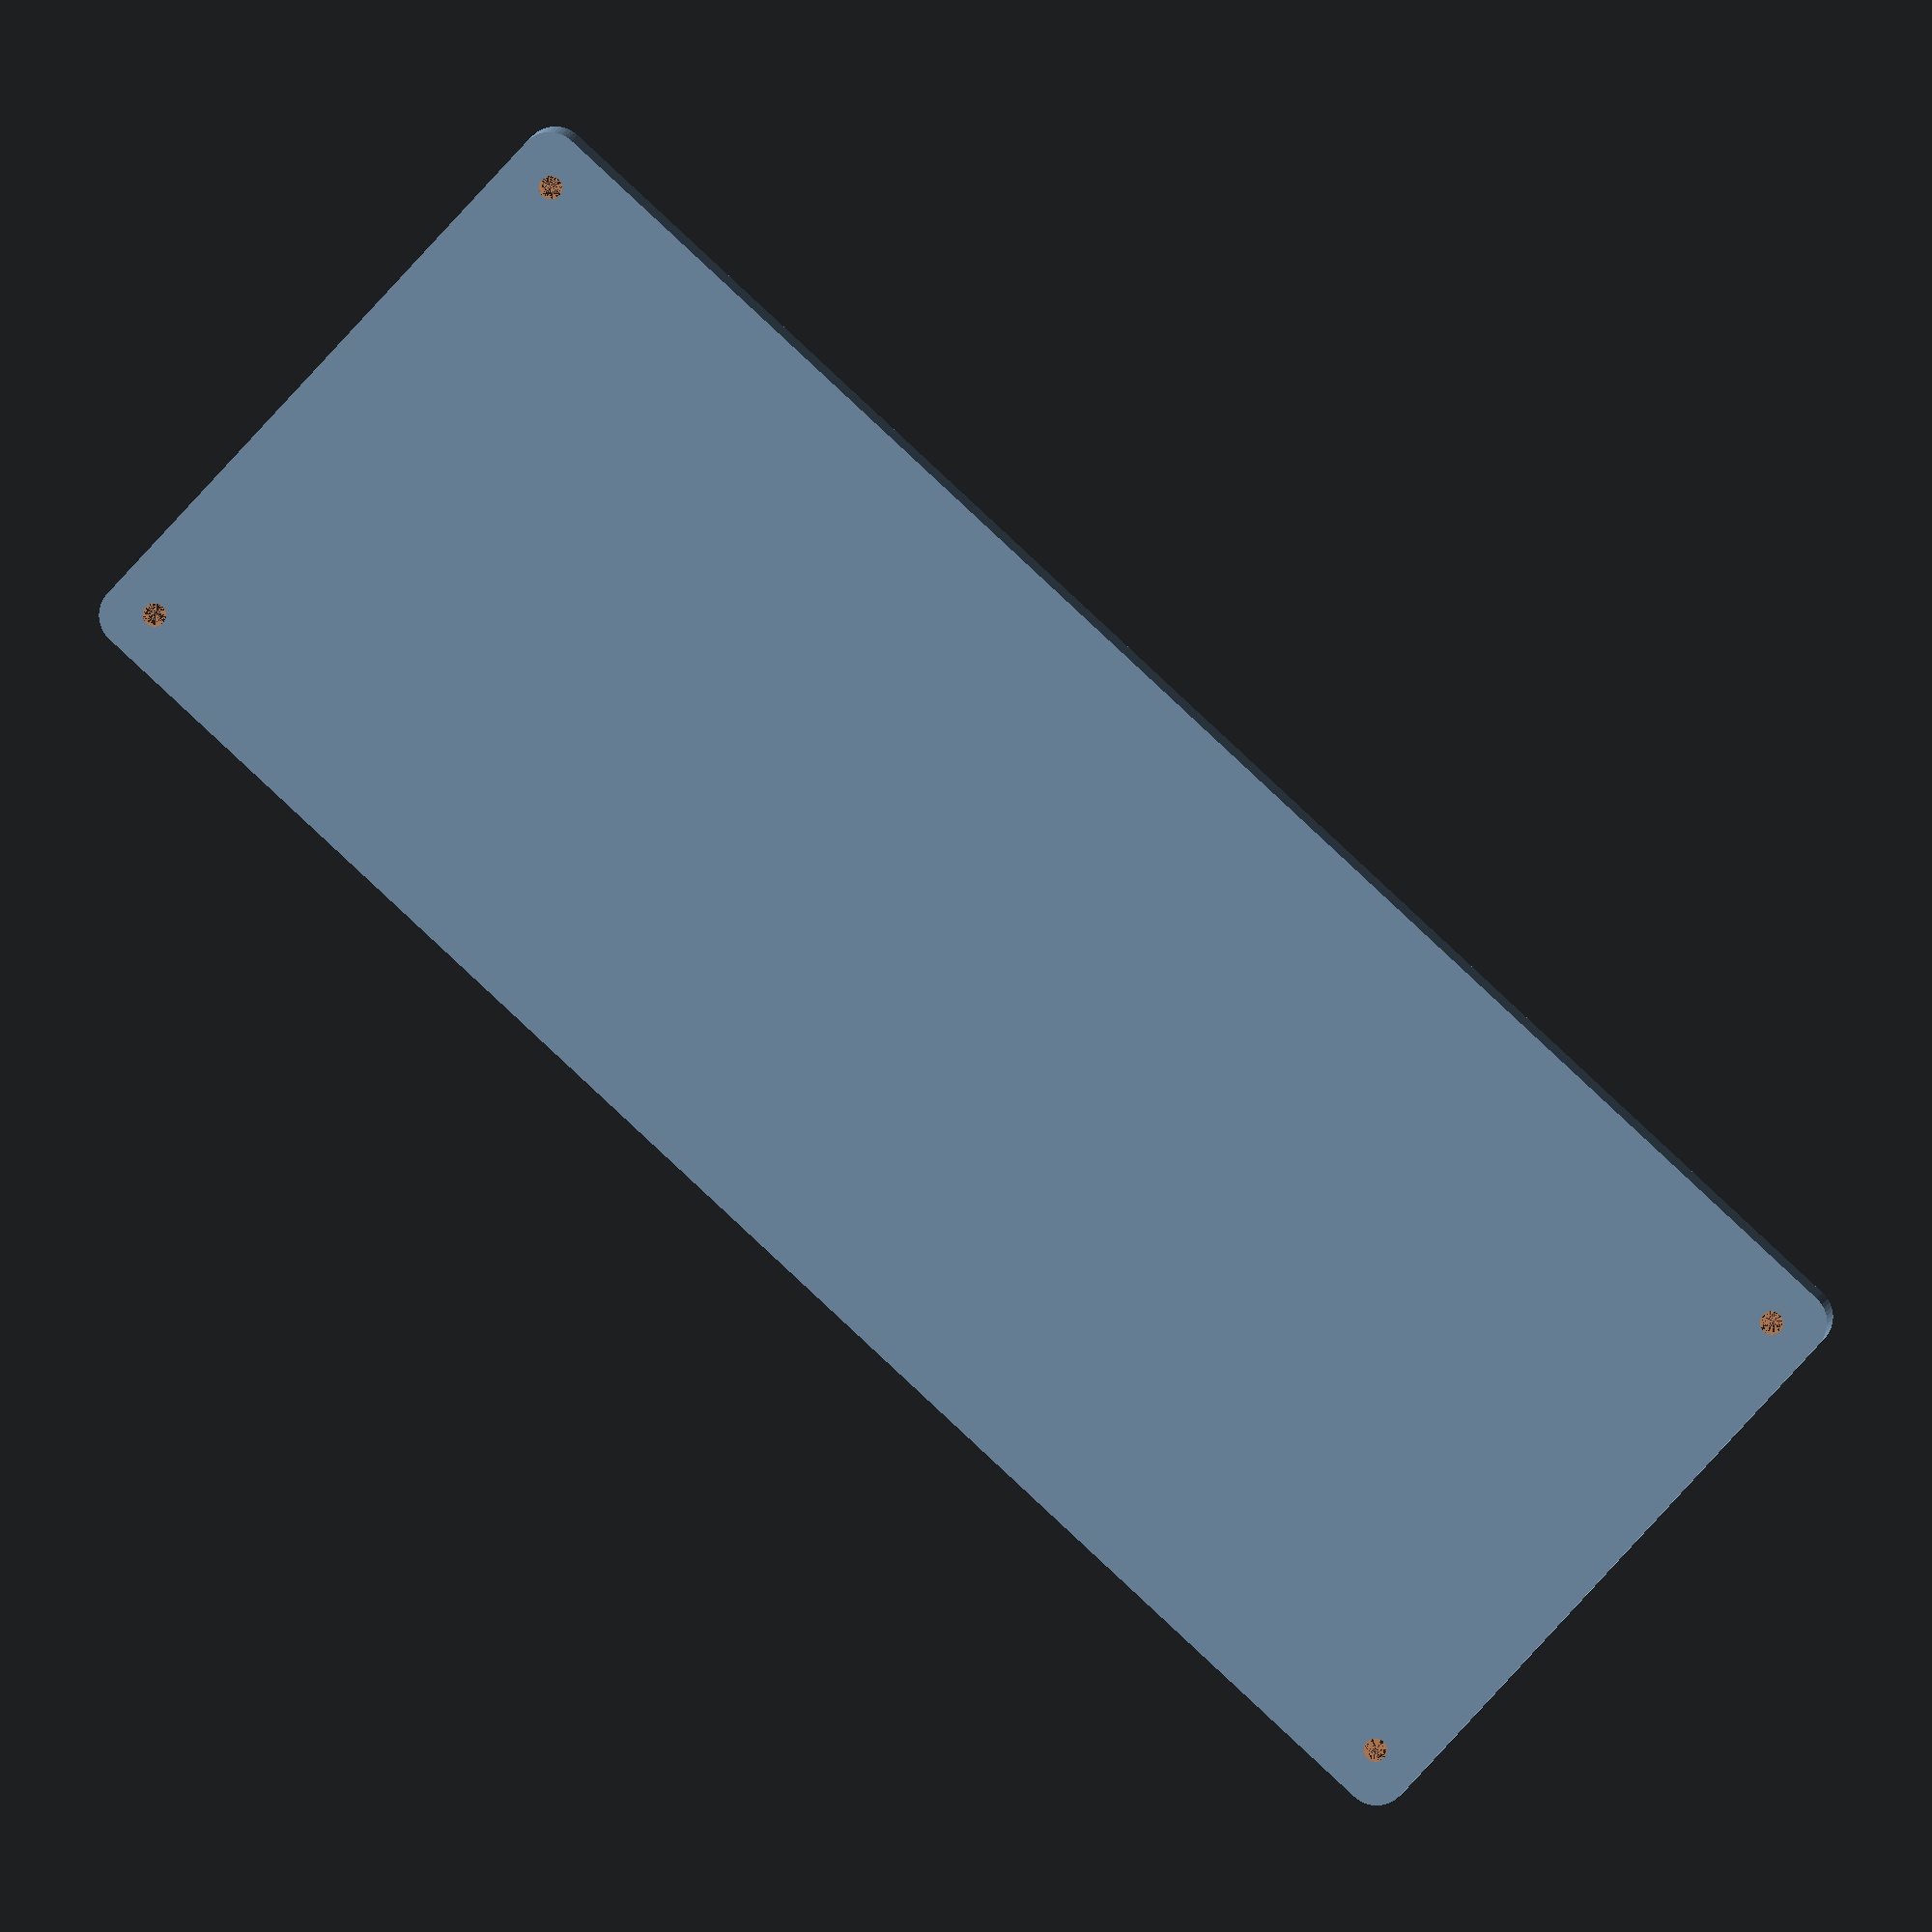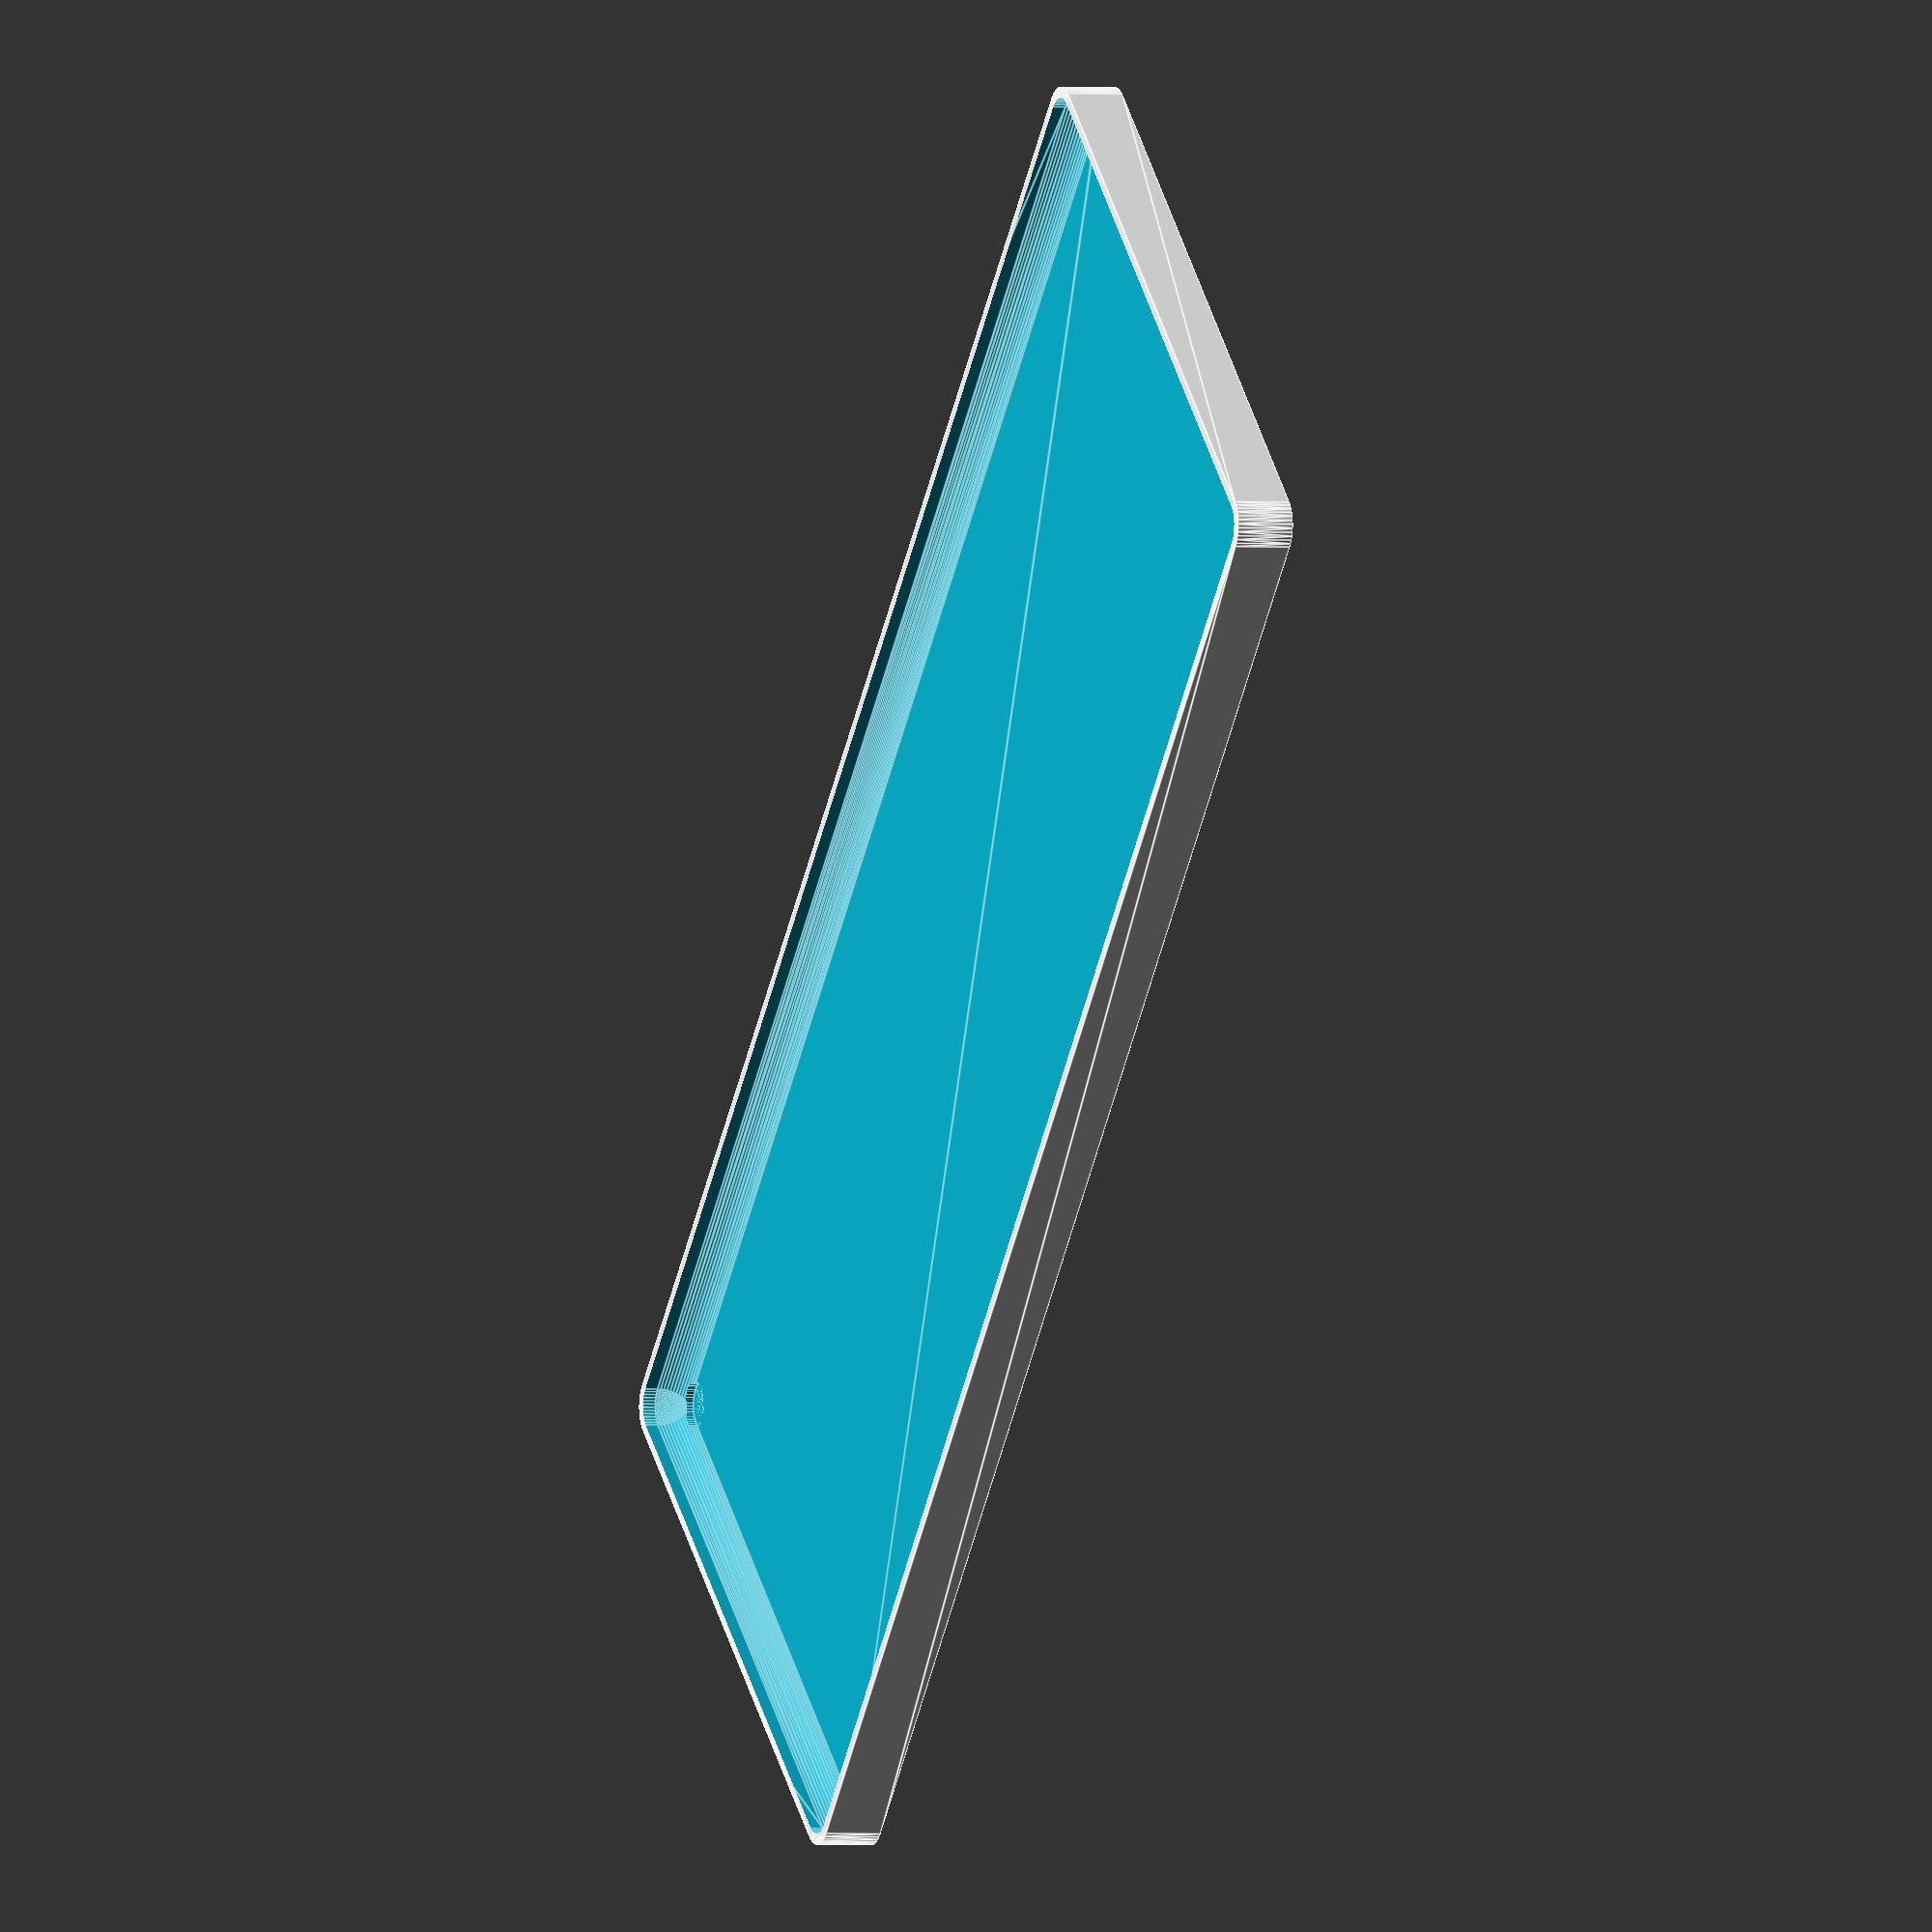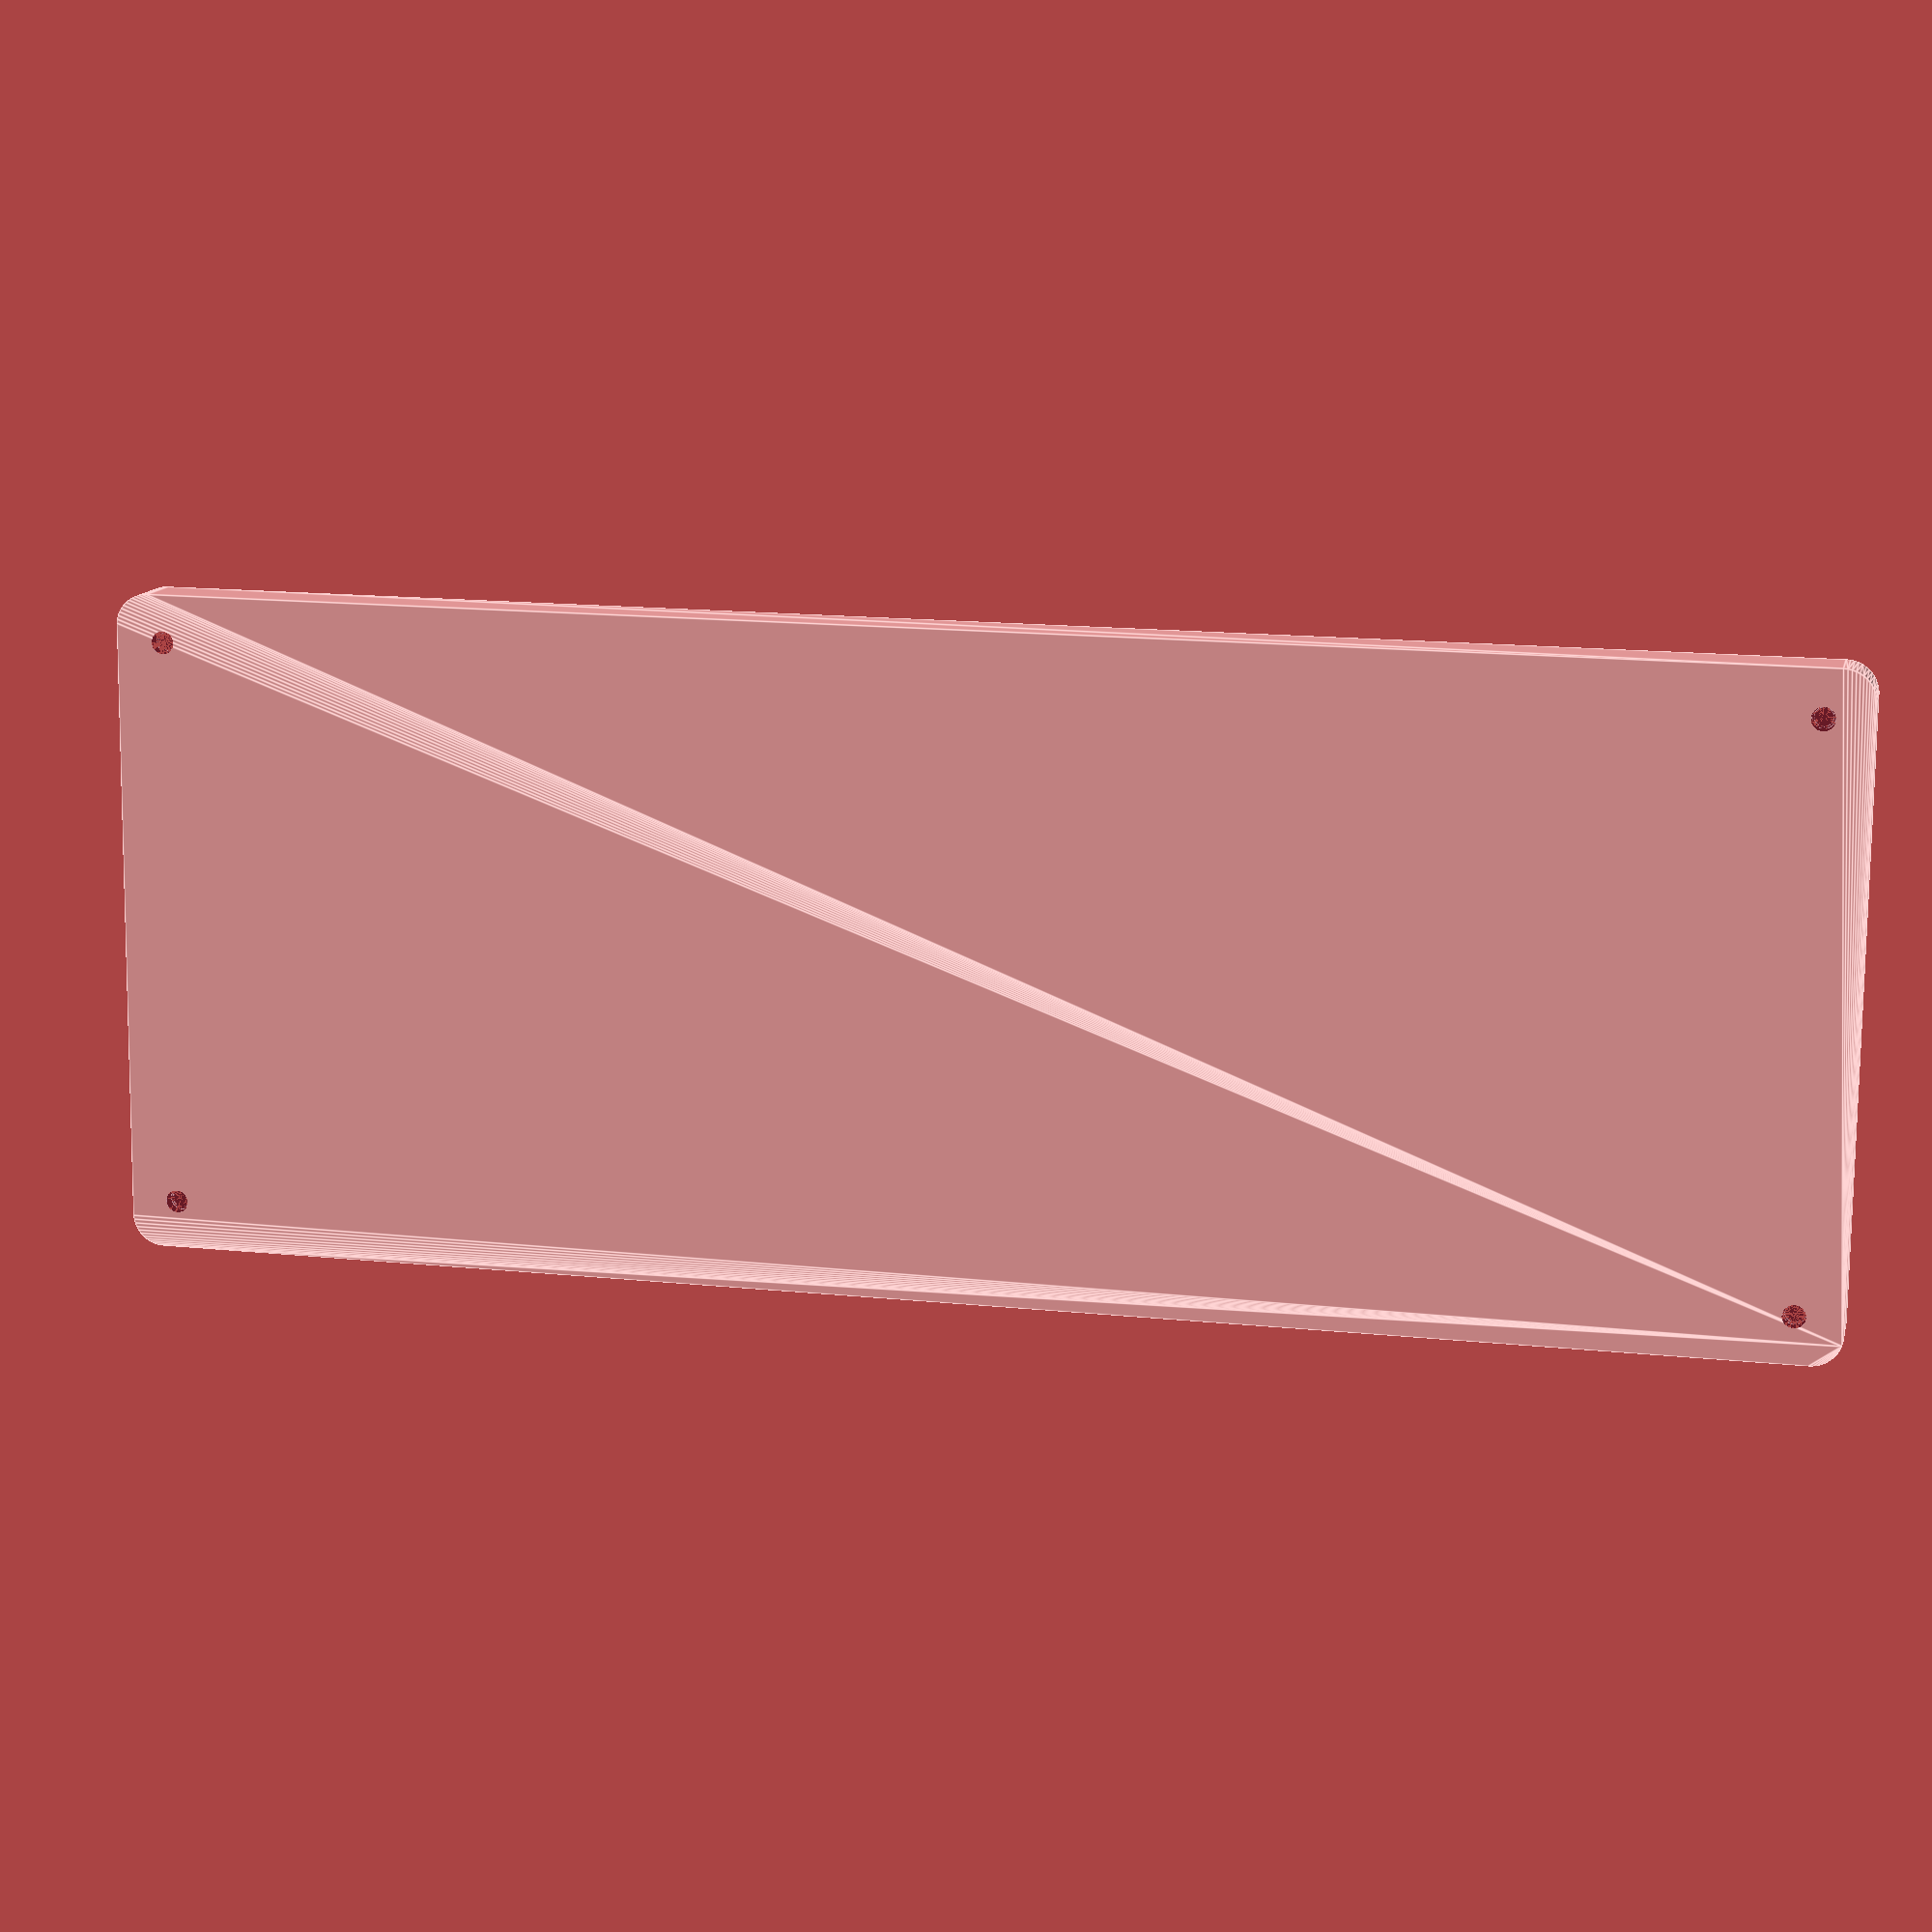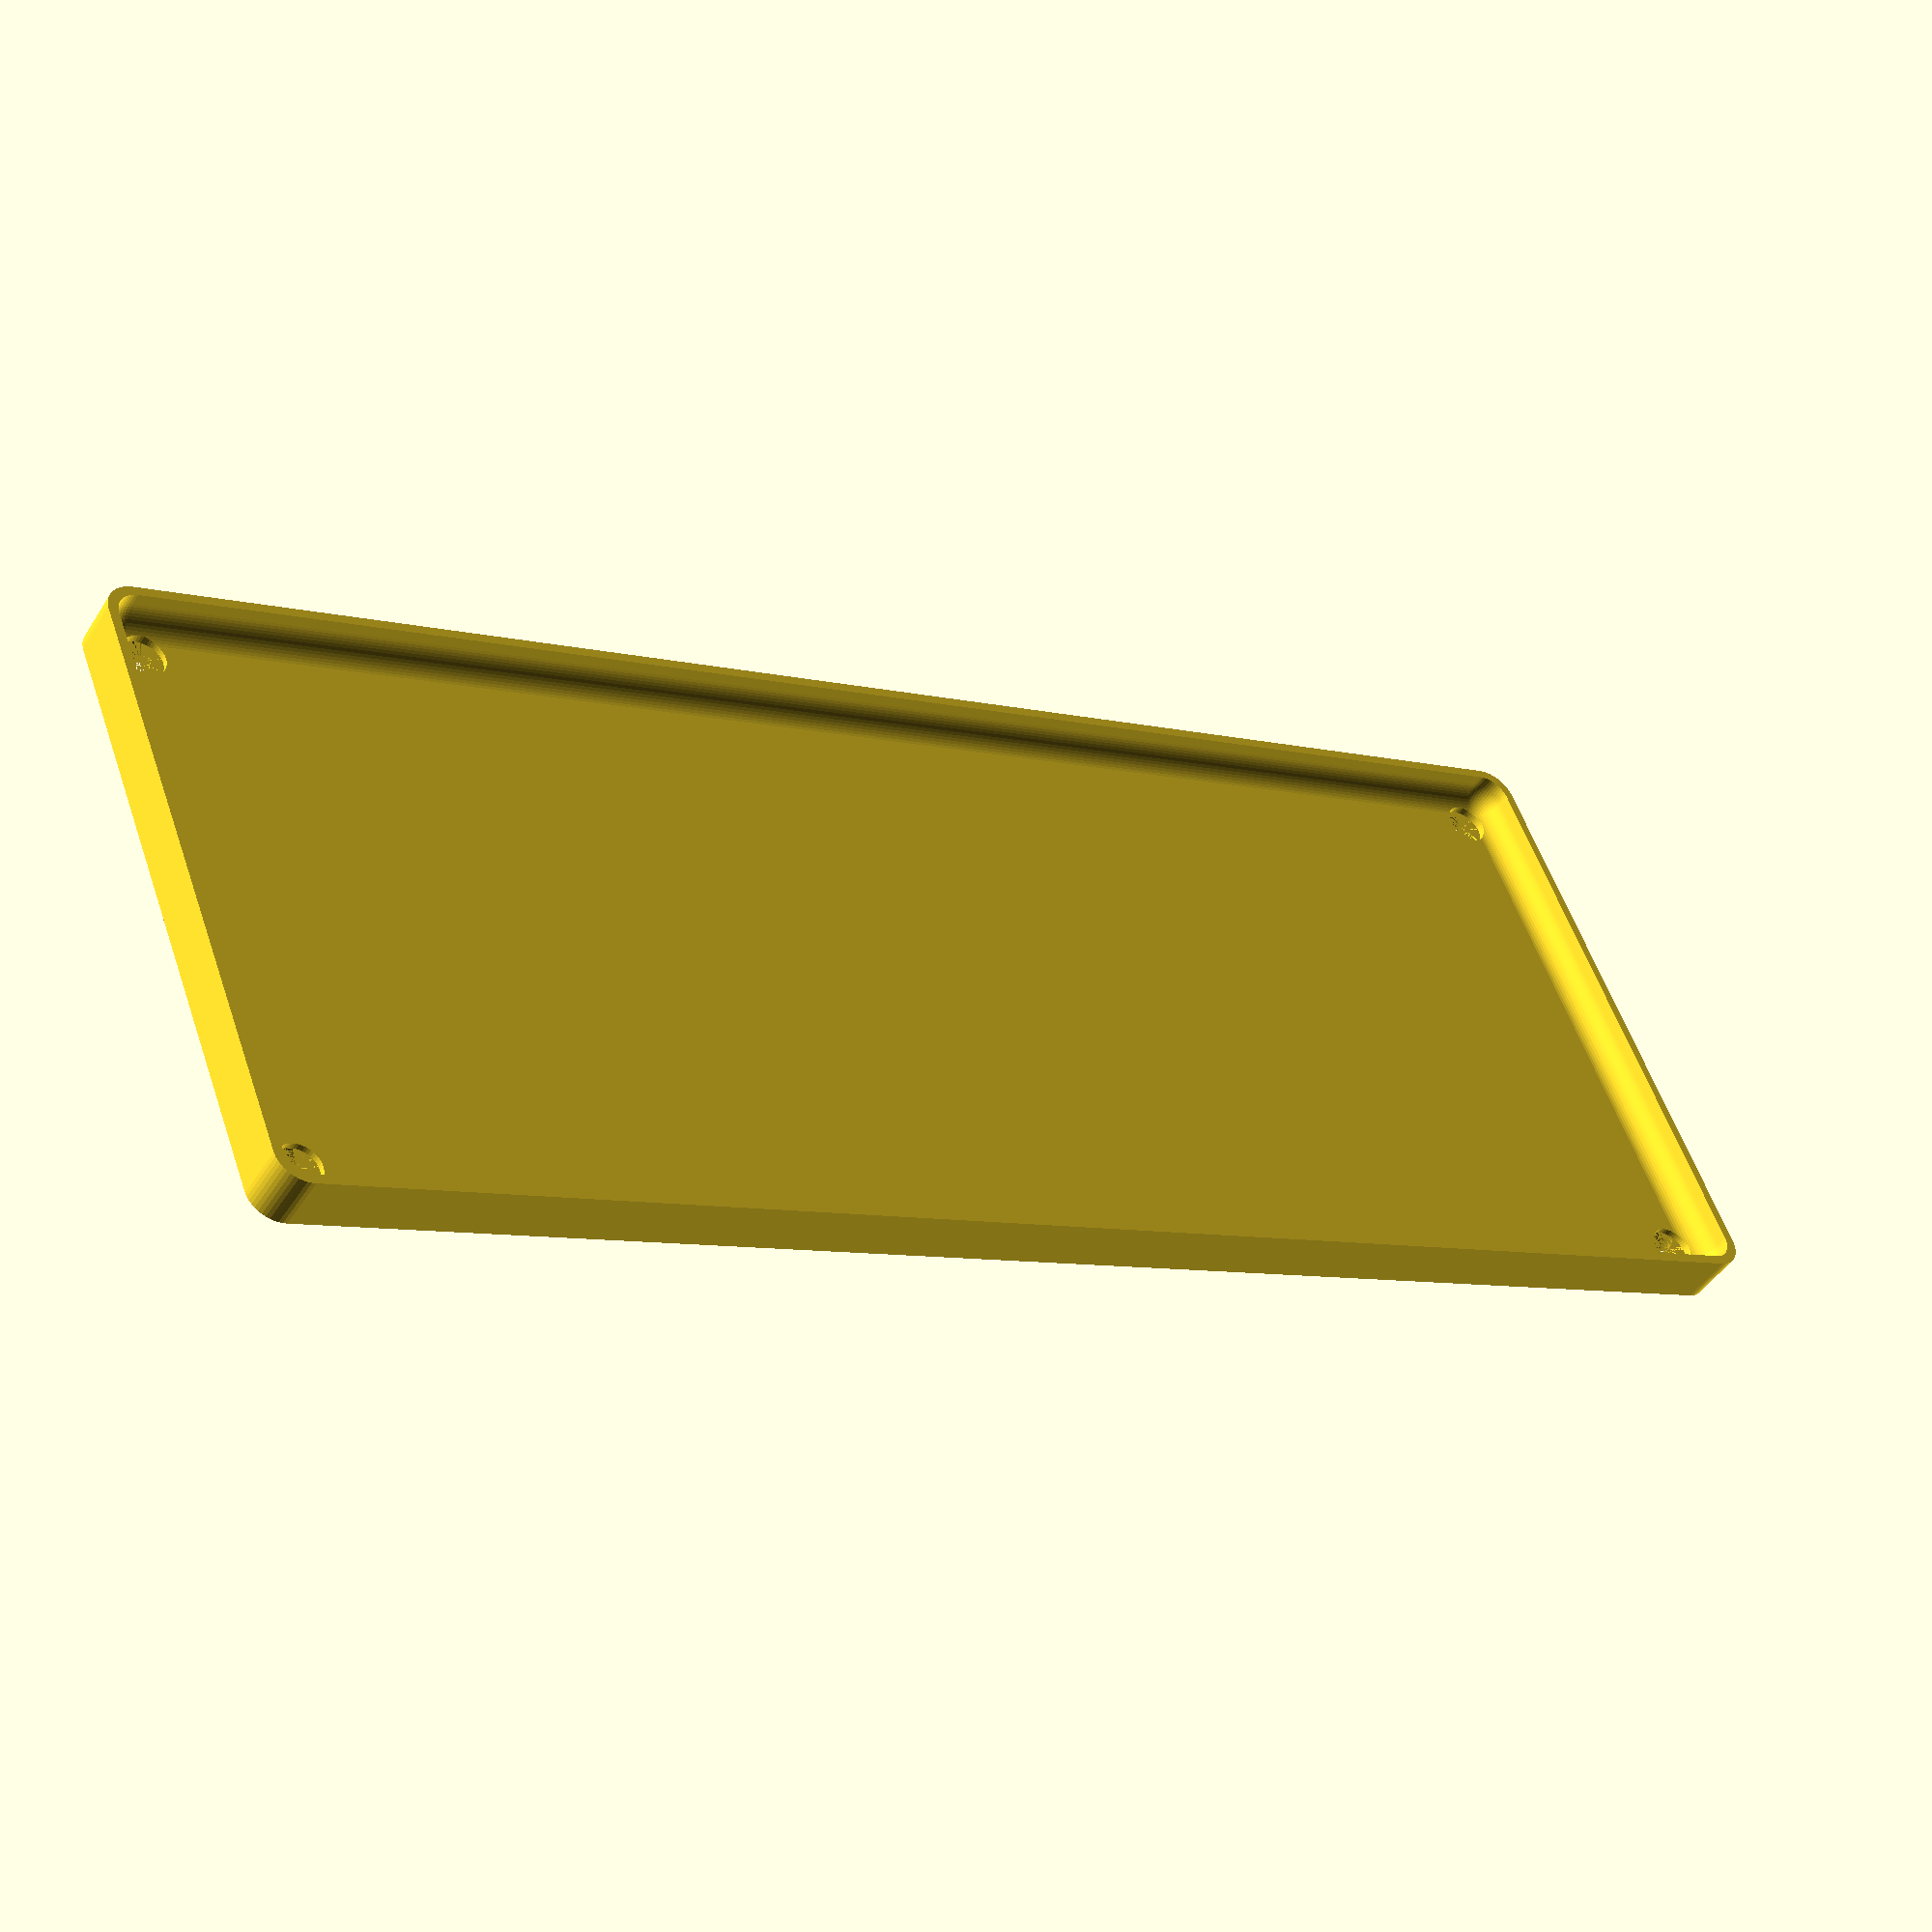
<openscad>
$fn = 50;


difference() {
	union() {
		hull() {
			translate(v = [-47.5000000000, 130.0000000000, 0]) {
				cylinder(h = 9, r = 5);
			}
			translate(v = [47.5000000000, 130.0000000000, 0]) {
				cylinder(h = 9, r = 5);
			}
			translate(v = [-47.5000000000, -130.0000000000, 0]) {
				cylinder(h = 9, r = 5);
			}
			translate(v = [47.5000000000, -130.0000000000, 0]) {
				cylinder(h = 9, r = 5);
			}
		}
	}
	union() {
		translate(v = [-45.0000000000, -127.5000000000, 2]) {
			rotate(a = [0, 0, 0]) {
				difference() {
					union() {
						translate(v = [0, 0, -6.0000000000]) {
							cylinder(h = 6, r = 1.5000000000);
						}
						translate(v = [0, 0, -1.9000000000]) {
							cylinder(h = 1.9000000000, r1 = 1.8000000000, r2 = 3.6000000000);
						}
						cylinder(h = 50, r = 3.6000000000);
						translate(v = [0, 0, -6.0000000000]) {
							cylinder(h = 6, r = 1.8000000000);
						}
						translate(v = [0, 0, -6.0000000000]) {
							cylinder(h = 6, r = 1.5000000000);
						}
					}
					union();
				}
			}
		}
		translate(v = [45.0000000000, -127.5000000000, 2]) {
			rotate(a = [0, 0, 0]) {
				difference() {
					union() {
						translate(v = [0, 0, -6.0000000000]) {
							cylinder(h = 6, r = 1.5000000000);
						}
						translate(v = [0, 0, -1.9000000000]) {
							cylinder(h = 1.9000000000, r1 = 1.8000000000, r2 = 3.6000000000);
						}
						cylinder(h = 50, r = 3.6000000000);
						translate(v = [0, 0, -6.0000000000]) {
							cylinder(h = 6, r = 1.8000000000);
						}
						translate(v = [0, 0, -6.0000000000]) {
							cylinder(h = 6, r = 1.5000000000);
						}
					}
					union();
				}
			}
		}
		translate(v = [-45.0000000000, 127.5000000000, 2]) {
			rotate(a = [0, 0, 0]) {
				difference() {
					union() {
						translate(v = [0, 0, -6.0000000000]) {
							cylinder(h = 6, r = 1.5000000000);
						}
						translate(v = [0, 0, -1.9000000000]) {
							cylinder(h = 1.9000000000, r1 = 1.8000000000, r2 = 3.6000000000);
						}
						cylinder(h = 50, r = 3.6000000000);
						translate(v = [0, 0, -6.0000000000]) {
							cylinder(h = 6, r = 1.8000000000);
						}
						translate(v = [0, 0, -6.0000000000]) {
							cylinder(h = 6, r = 1.5000000000);
						}
					}
					union();
				}
			}
		}
		translate(v = [45.0000000000, 127.5000000000, 2]) {
			rotate(a = [0, 0, 0]) {
				difference() {
					union() {
						translate(v = [0, 0, -6.0000000000]) {
							cylinder(h = 6, r = 1.5000000000);
						}
						translate(v = [0, 0, -1.9000000000]) {
							cylinder(h = 1.9000000000, r1 = 1.8000000000, r2 = 3.6000000000);
						}
						cylinder(h = 50, r = 3.6000000000);
						translate(v = [0, 0, -6.0000000000]) {
							cylinder(h = 6, r = 1.8000000000);
						}
						translate(v = [0, 0, -6.0000000000]) {
							cylinder(h = 6, r = 1.5000000000);
						}
					}
					union();
				}
			}
		}
		translate(v = [0, 0, 3]) {
			hull() {
				union() {
					translate(v = [-47.0000000000, 129.5000000000, 4]) {
						cylinder(h = 21, r = 4);
					}
					translate(v = [-47.0000000000, 129.5000000000, 4]) {
						sphere(r = 4);
					}
					translate(v = [-47.0000000000, 129.5000000000, 25]) {
						sphere(r = 4);
					}
				}
				union() {
					translate(v = [47.0000000000, 129.5000000000, 4]) {
						cylinder(h = 21, r = 4);
					}
					translate(v = [47.0000000000, 129.5000000000, 4]) {
						sphere(r = 4);
					}
					translate(v = [47.0000000000, 129.5000000000, 25]) {
						sphere(r = 4);
					}
				}
				union() {
					translate(v = [-47.0000000000, -129.5000000000, 4]) {
						cylinder(h = 21, r = 4);
					}
					translate(v = [-47.0000000000, -129.5000000000, 4]) {
						sphere(r = 4);
					}
					translate(v = [-47.0000000000, -129.5000000000, 25]) {
						sphere(r = 4);
					}
				}
				union() {
					translate(v = [47.0000000000, -129.5000000000, 4]) {
						cylinder(h = 21, r = 4);
					}
					translate(v = [47.0000000000, -129.5000000000, 4]) {
						sphere(r = 4);
					}
					translate(v = [47.0000000000, -129.5000000000, 25]) {
						sphere(r = 4);
					}
				}
			}
		}
	}
}
</openscad>
<views>
elev=354.4 azim=227.4 roll=185.8 proj=o view=wireframe
elev=181.3 azim=222.0 roll=111.1 proj=o view=edges
elev=167.5 azim=269.4 roll=347.5 proj=p view=edges
elev=45.6 azim=248.2 roll=329.5 proj=p view=wireframe
</views>
